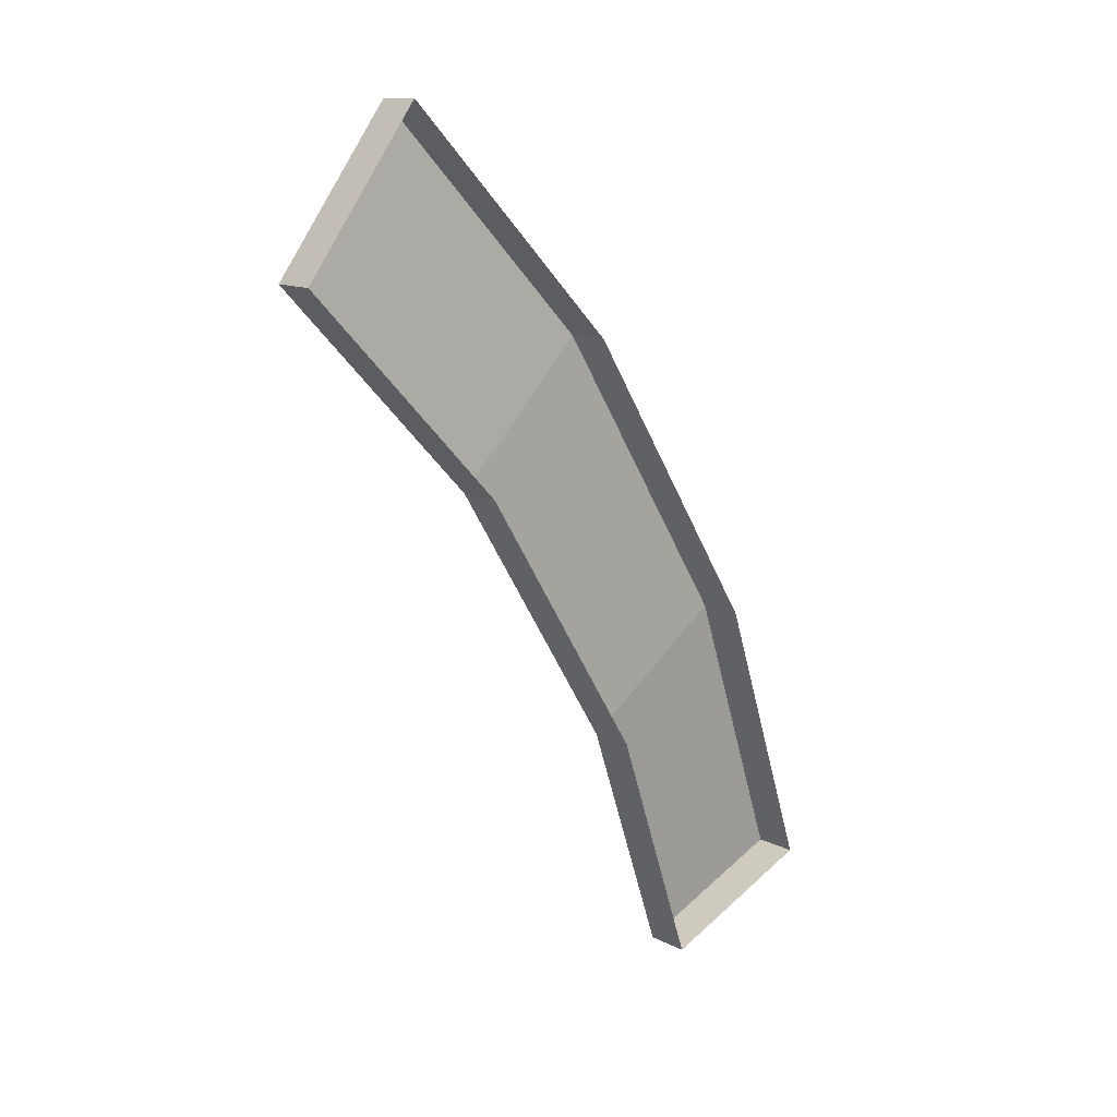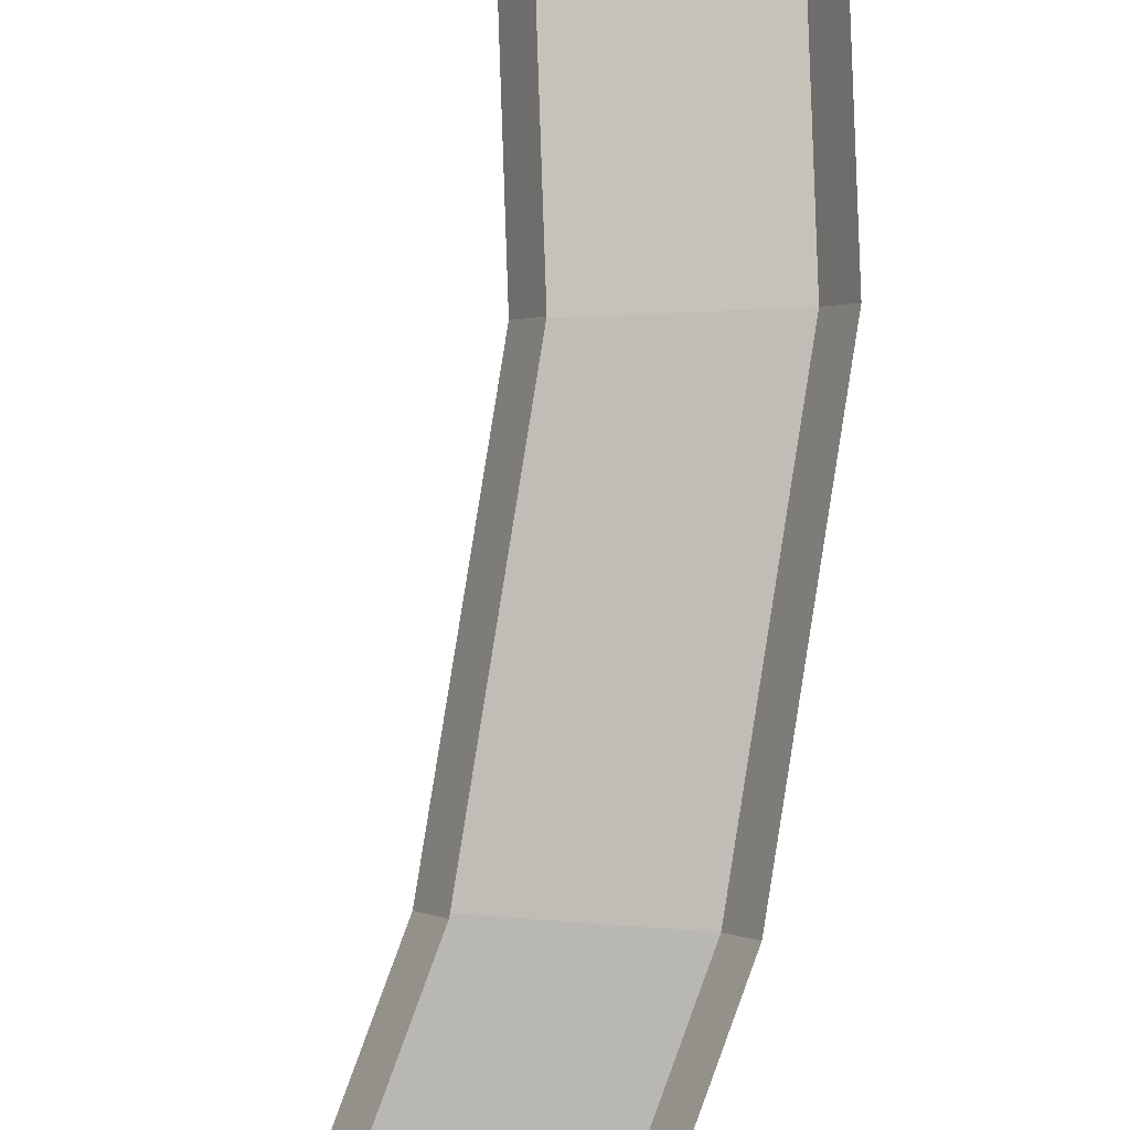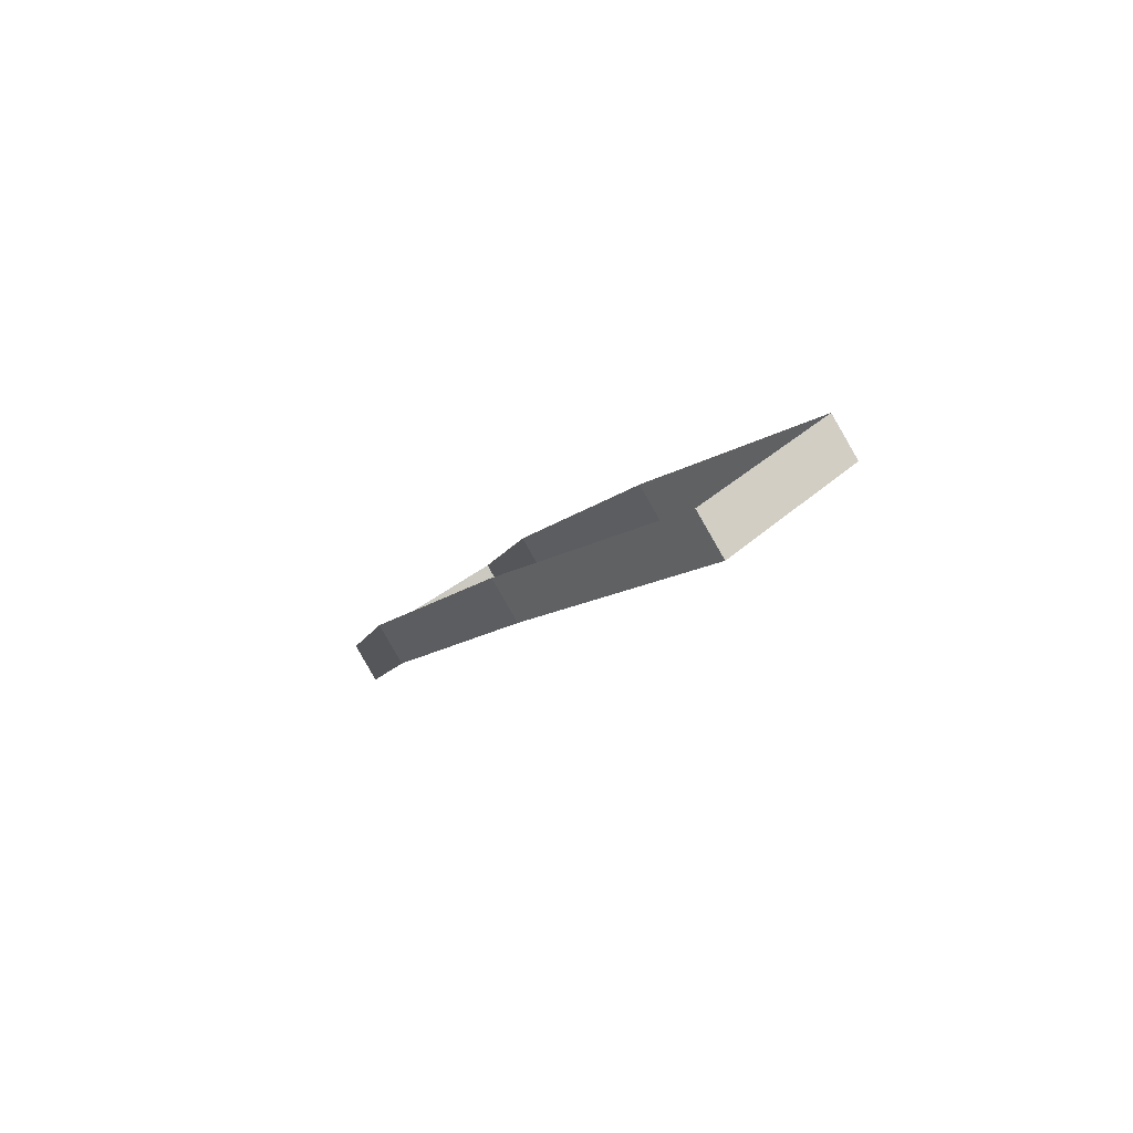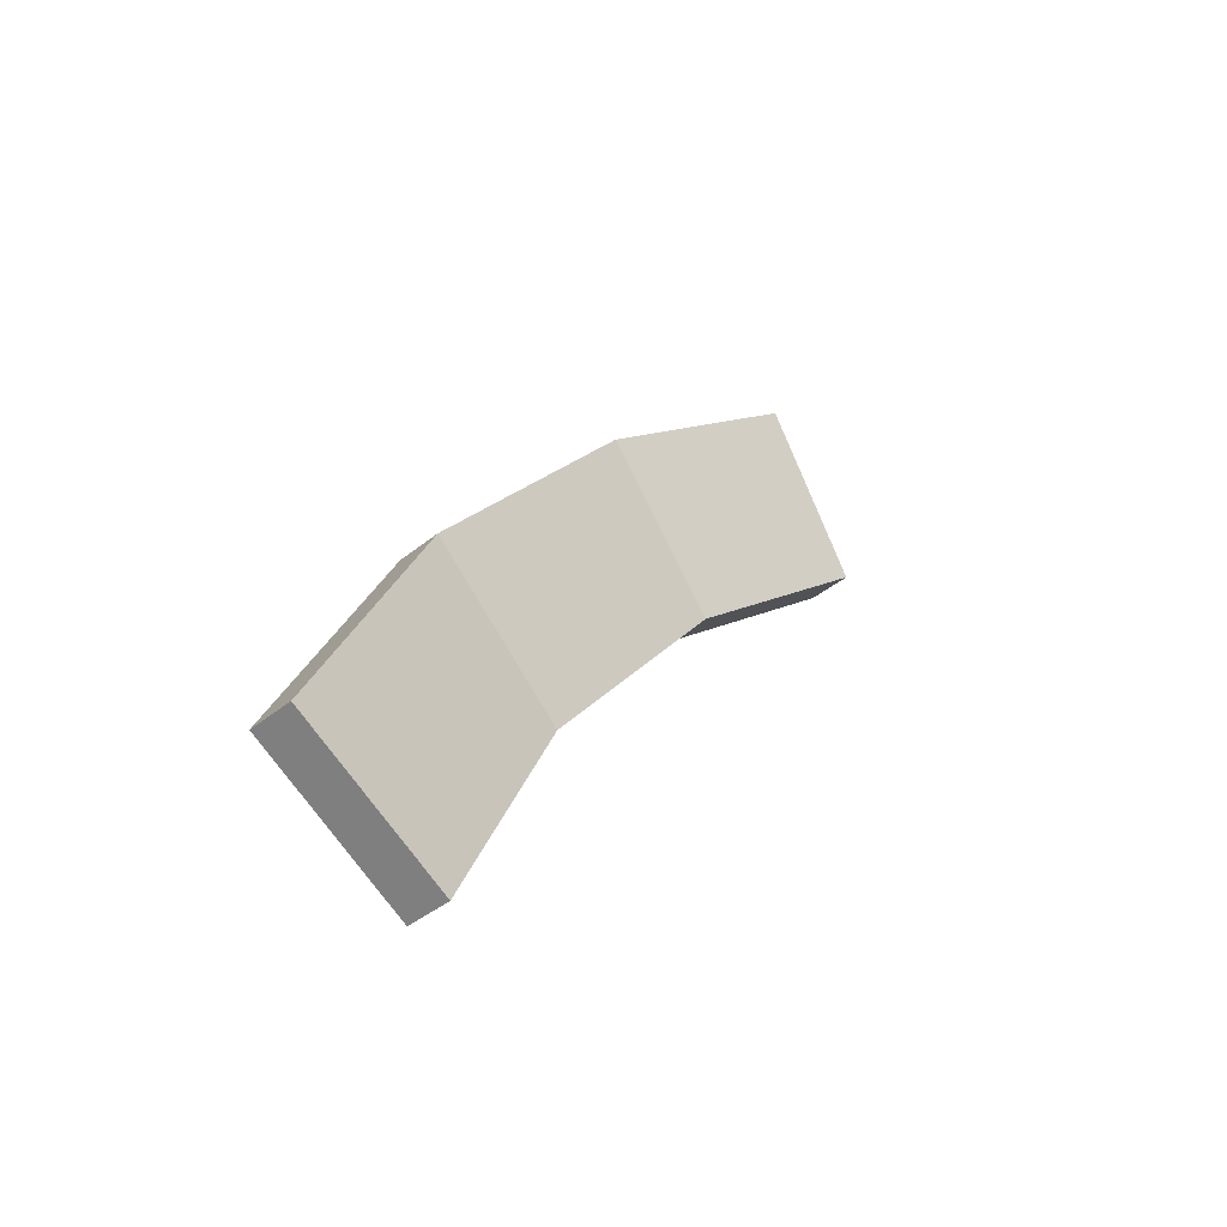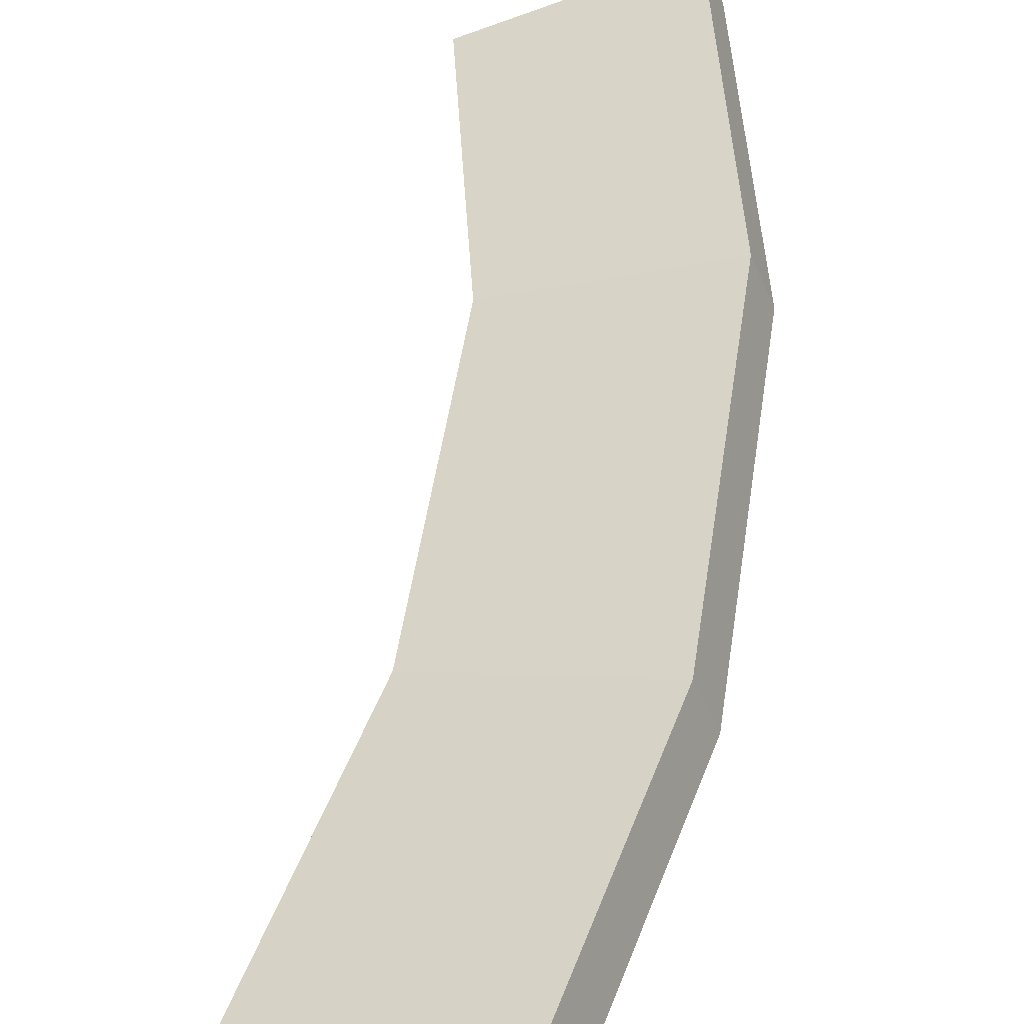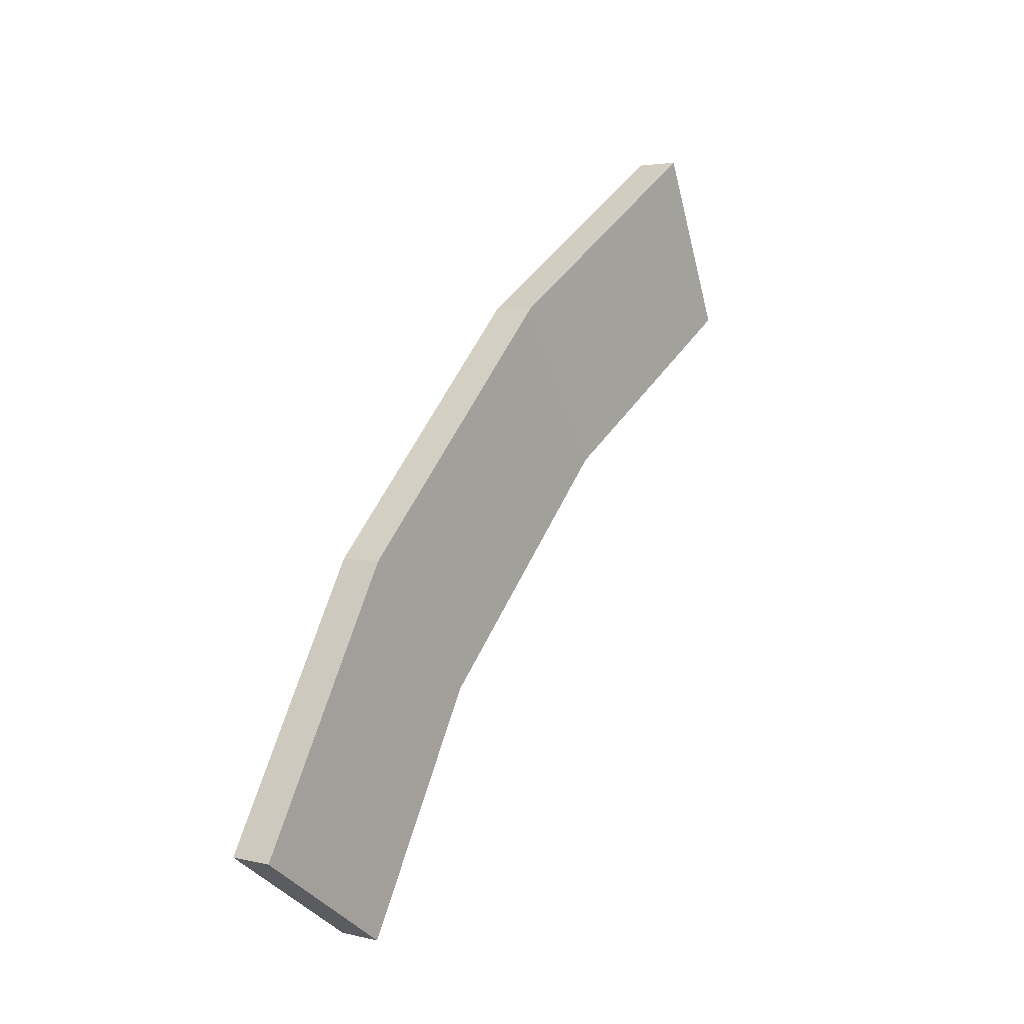
<metadata>
{"format":"obj","ext":"obj","renderer":"f3d","projection":"perspective","resolution":1024,"background":"white","views":[{"elev":44.5,"azim":-26.2,"up":"+Z"},{"elev":-75.3,"azim":-27.4,"up":"+Y"},{"elev":66.6,"azim":166.4,"up":"+Z"},{"elev":-78.6,"azim":147.2,"up":"+Z"},{"elev":64.0,"azim":-9.5,"up":"+Y"},{"elev":-37.3,"azim":139.7,"up":"+Z"}]}
</metadata>
<code>
o control_oxy_Sphere.012
v 0.7047 -0.3115 0.1295
v 0.6638 -0.2674 0.2569
v 0.7784 -0.2771 0.1474
v 0.7921 -0.3225 0.01648
v 0.6695 -0.1891 0.4005
v 0.7332 -0.2282 0.288
v 0.7165 -0.3506 0.01646
v 0.6055 -0.2318 0.3601
v 0.7723 -0.2598 0.1395
v 0.786 -0.3052 0.008552
v 0.6634 -0.1718 0.3926
v 0.7271 -0.2109 0.2801
v 0.7104 -0.3333 0.008531
v 0.6986 -0.2942 0.1216
v 0.6577 -0.2501 0.249
v 0.5994 -0.2145 0.3521
f 4 7 13 10
f 2 8 16 15
f 10 13 14 9
f 9 14 15 12
f 12 15 16 11
f 6 3 9 12
f 3 4 10 9
f 8 5 11 16
f 5 6 12 11
f 7 1 14 13
f 1 2 15 14

</code>
